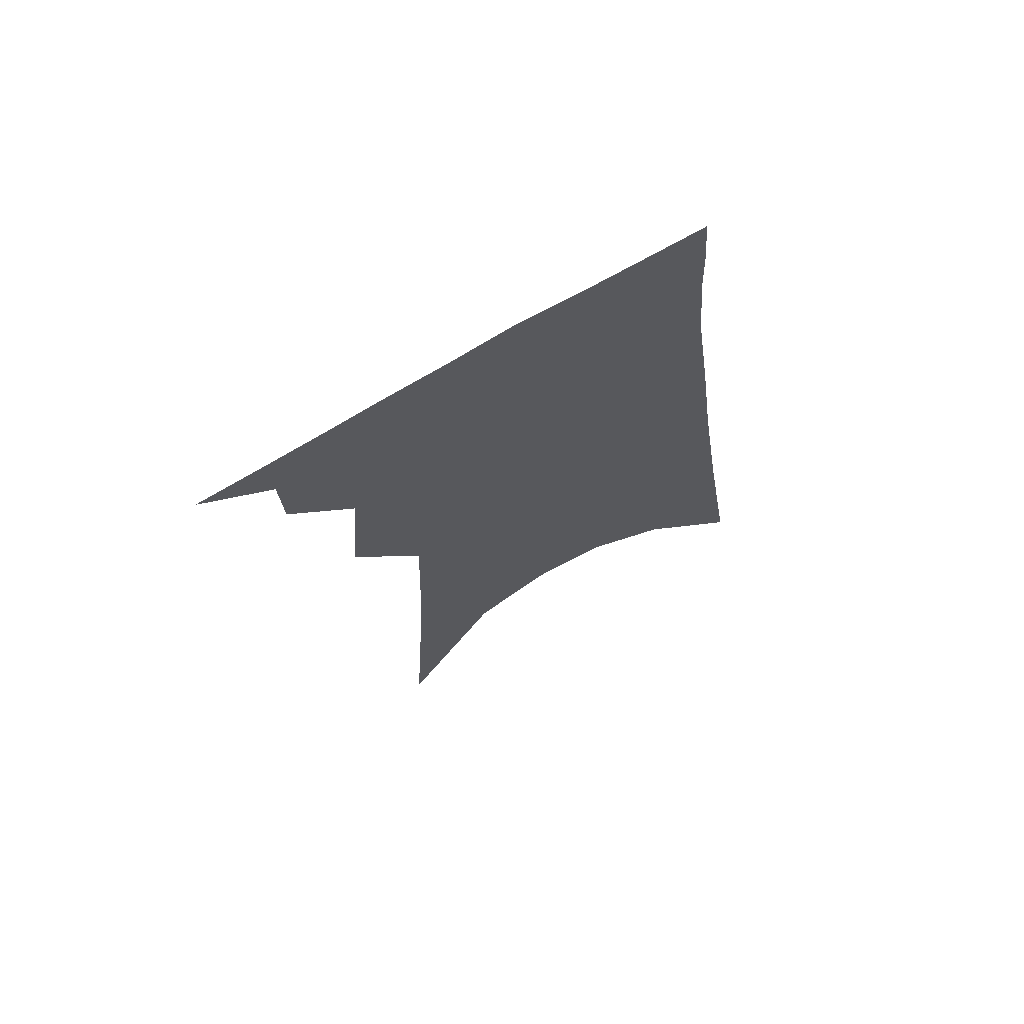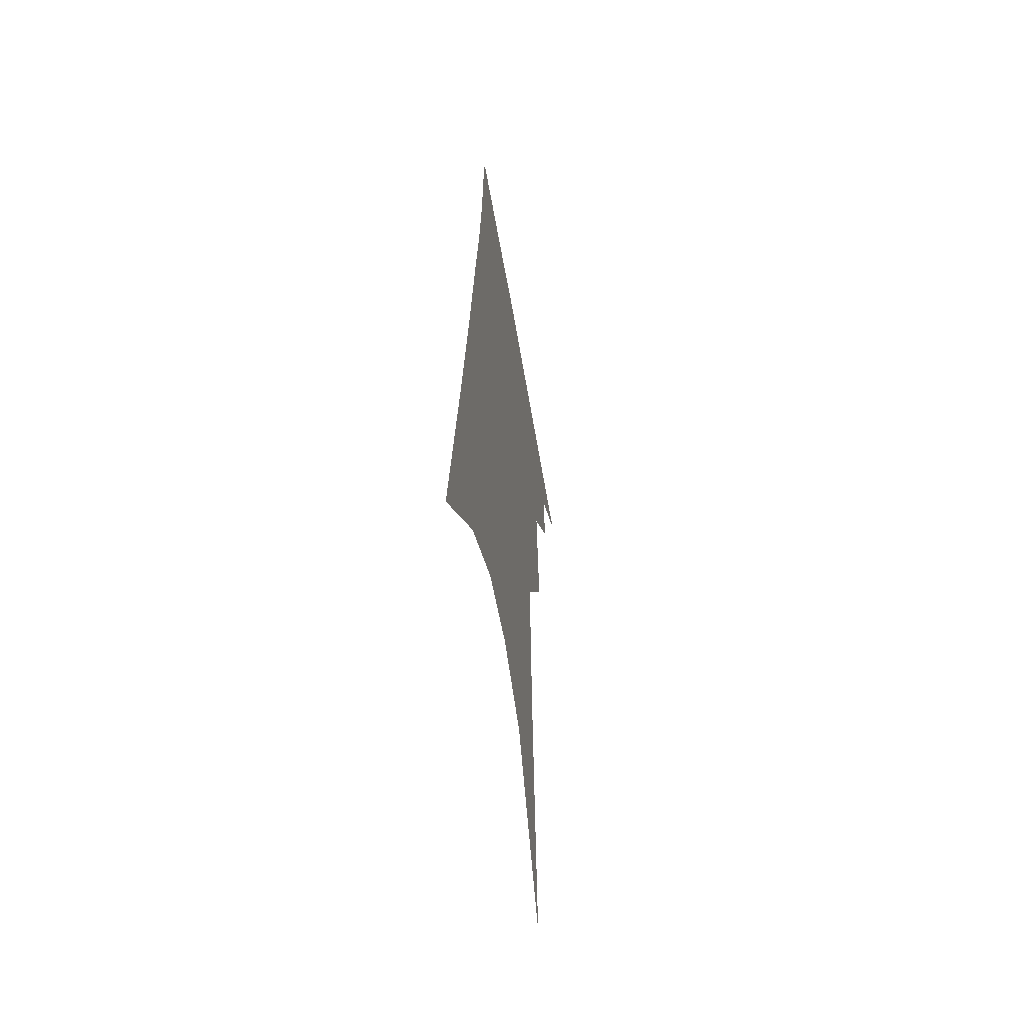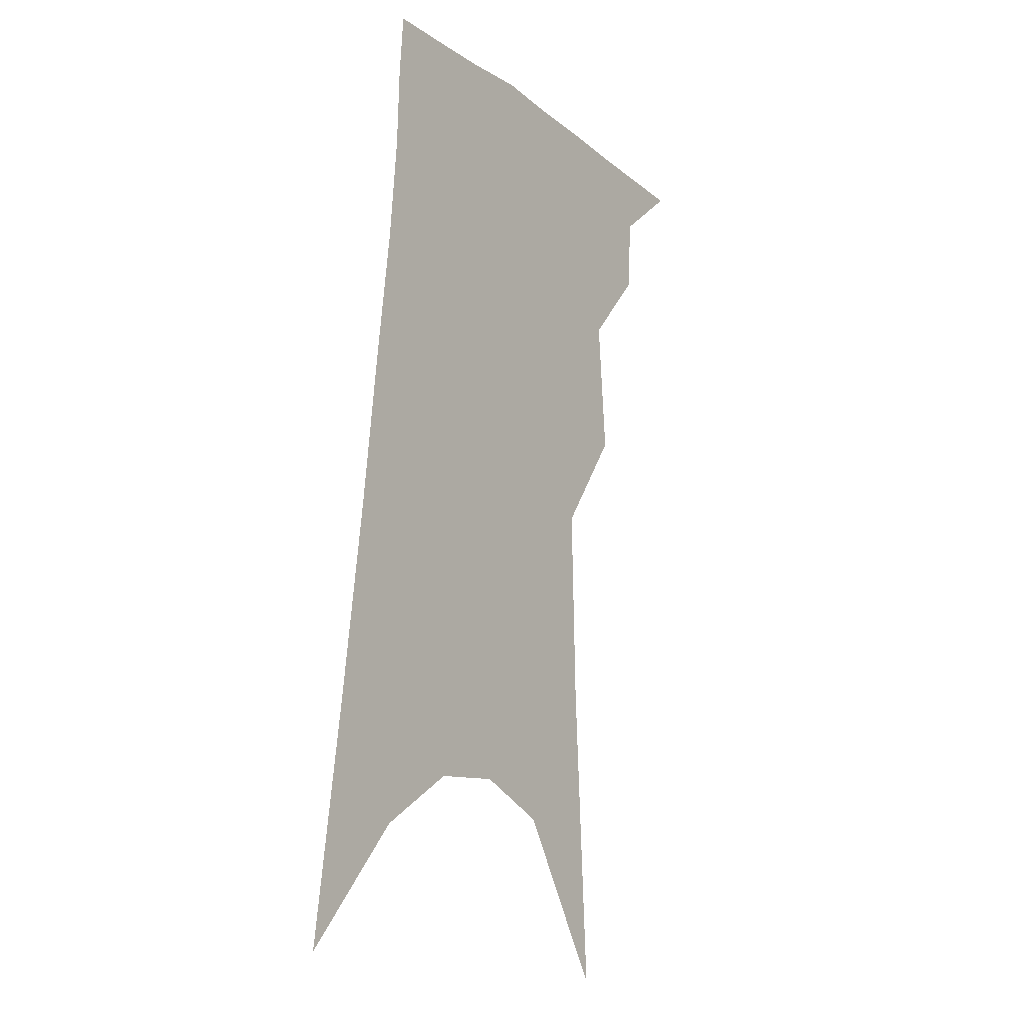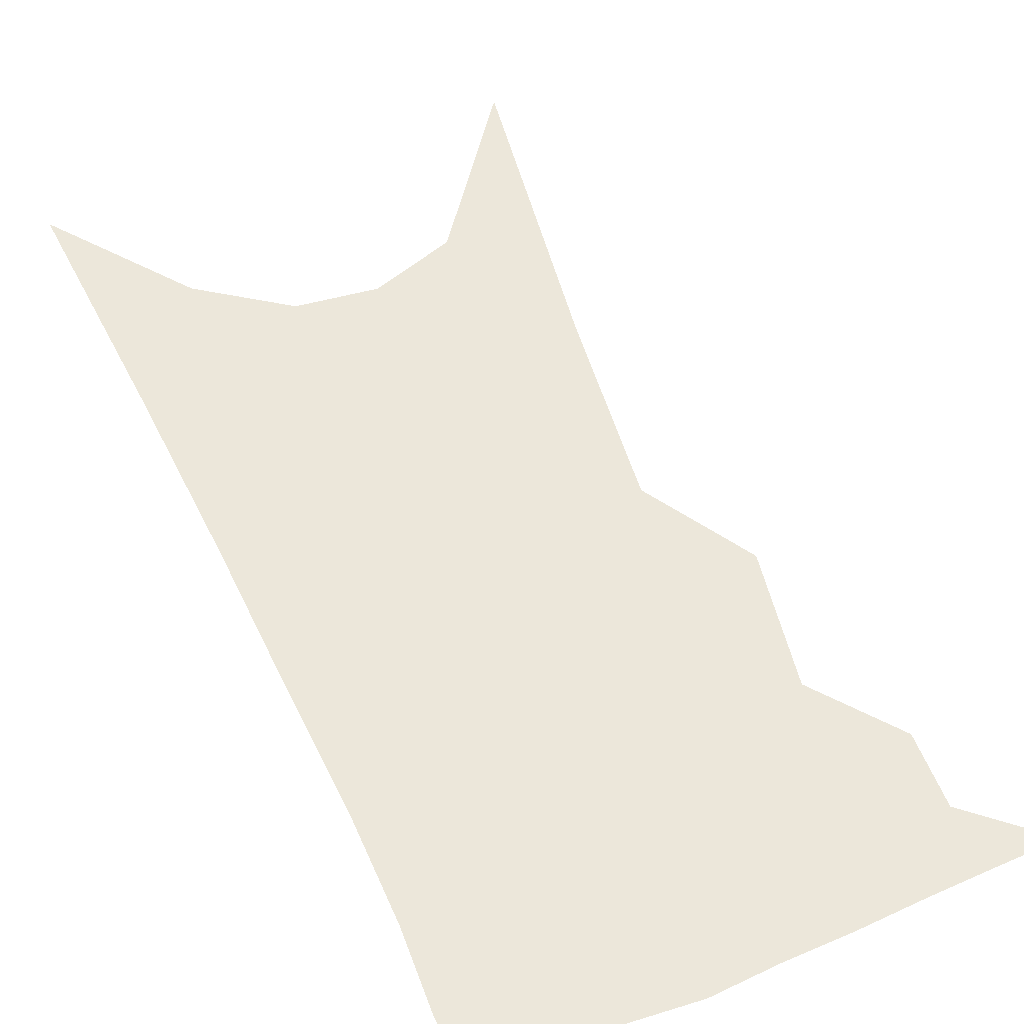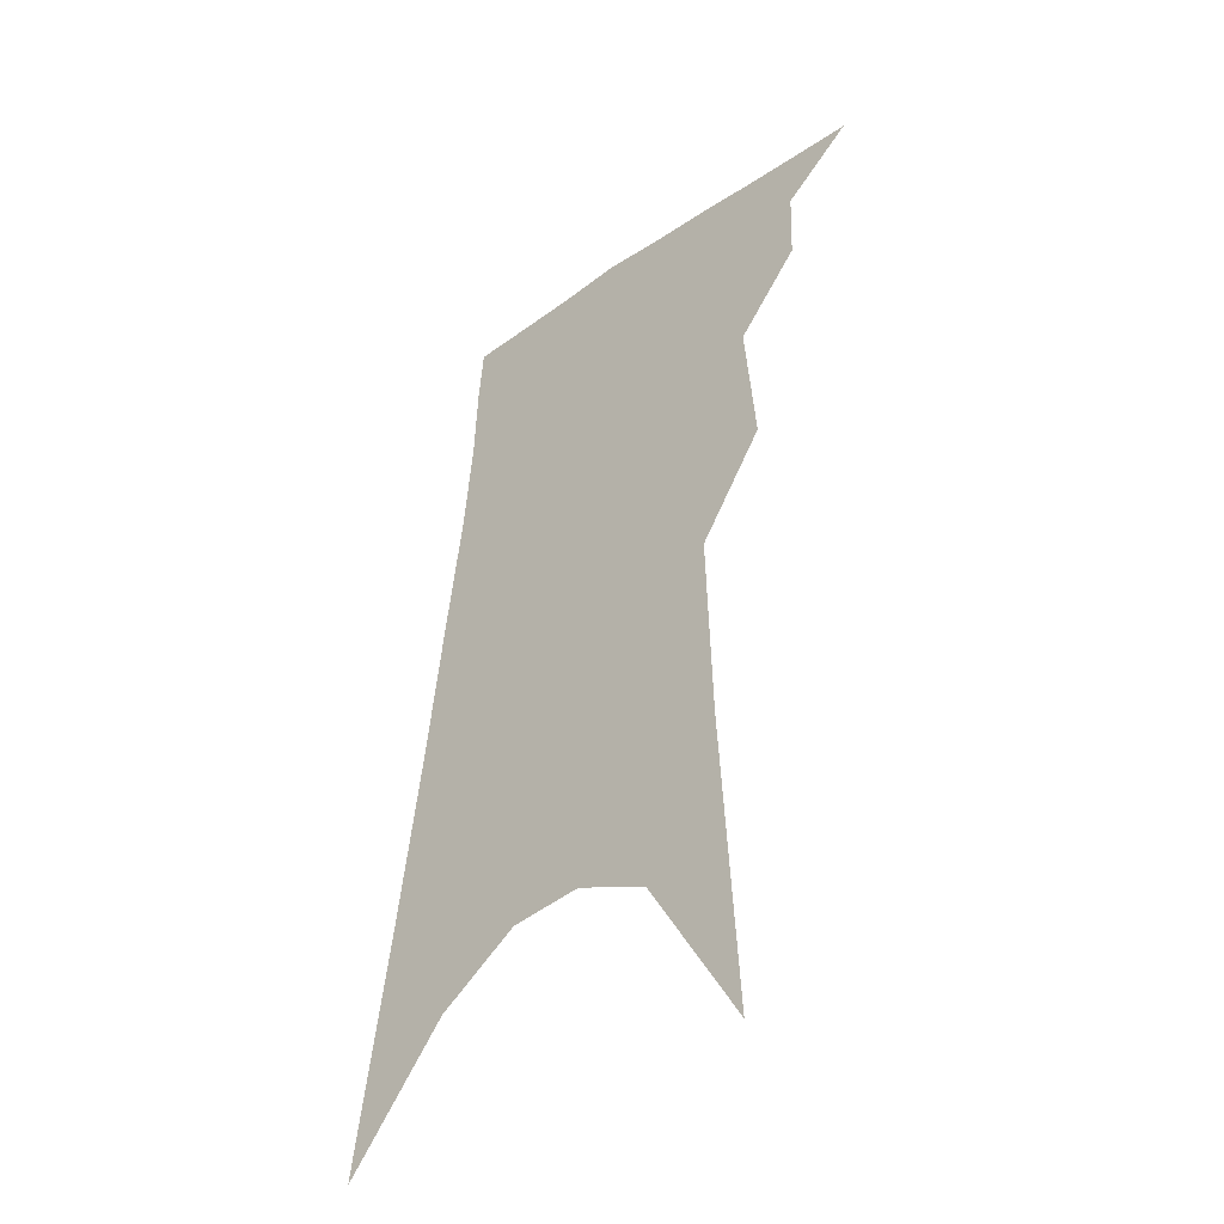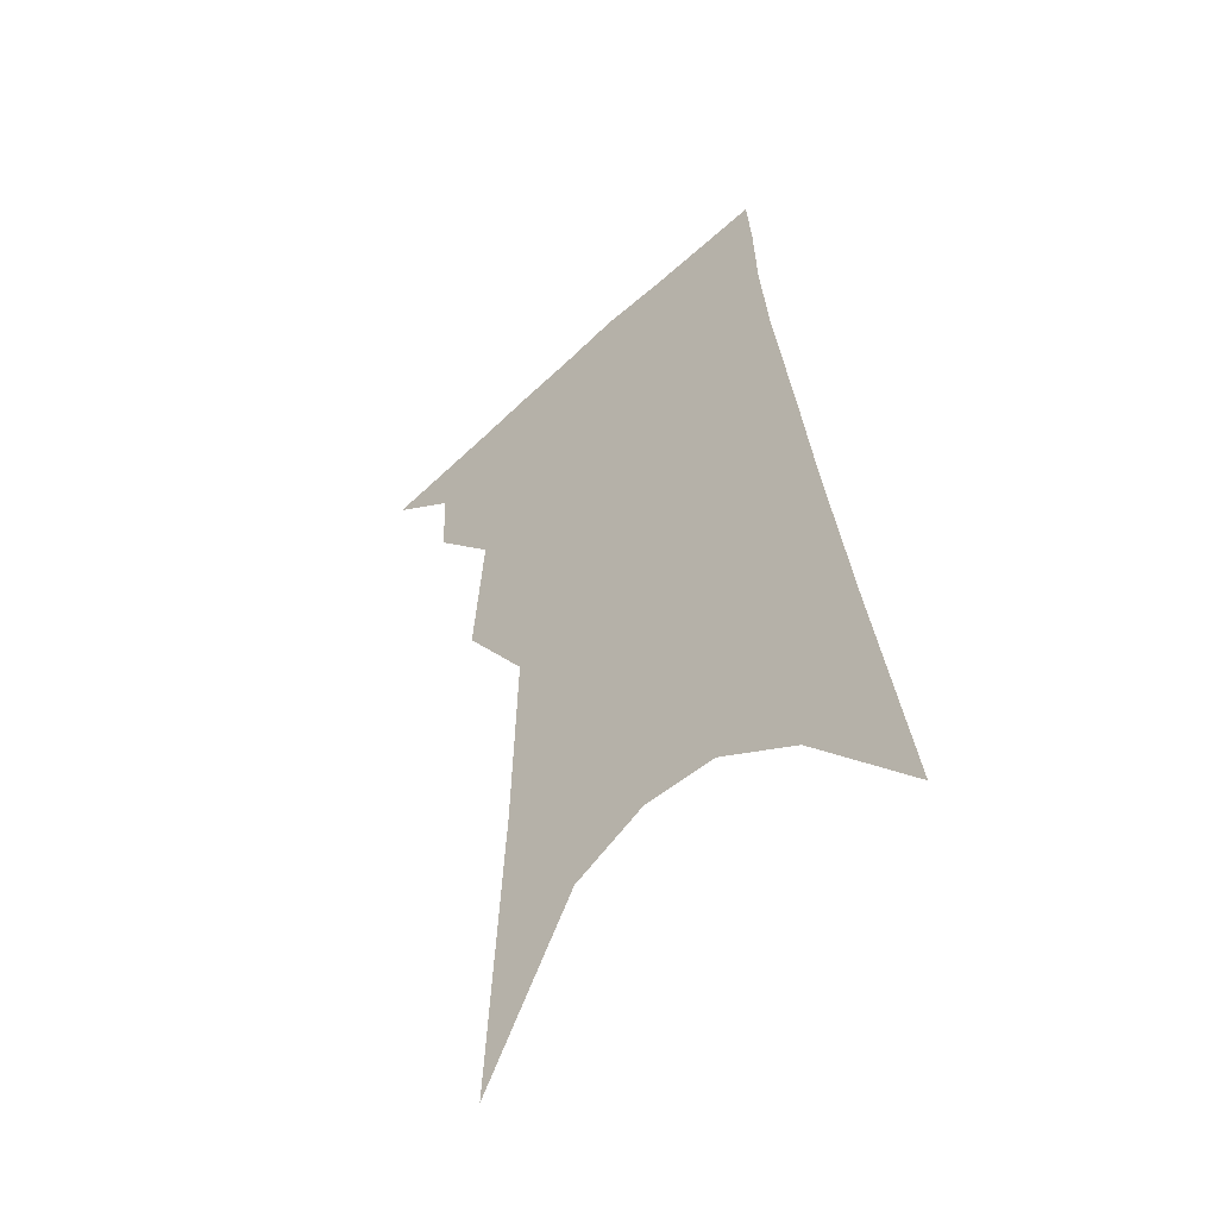
<metadata>
{"format":"obj","ext":"obj","renderer":"f3d","projection":"perspective","resolution":1024,"background":"white","views":[{"elev":70.9,"azim":-28.0,"up":"+Y"},{"elev":-57.4,"azim":100.1,"up":"+Y"},{"elev":-10.6,"azim":126.5,"up":"+Y"},{"elev":50.5,"azim":162.8,"up":"+Z"},{"elev":-42.9,"azim":-136.0,"up":"+Y"},{"elev":-51.5,"azim":42.7,"up":"+Y"}]}
</metadata>
<code>
v 596 266.3 0
v 596.2 266 0
v 596.2 266.2 0
v 596.2 266.4 0
v 596.3 265.5 0
v 596.4 265.9 0
v 596.4 266.1 0
v 596.3 266.2 0
v 596.3 266.4 0
v 596.4 264.1 0
v 596.5 264.8 0
v 596.5 265.3 0
v 596.5 265.7 0
v 596.5 265.9 0
v 596.5 266.1 0
v 596.5 266.3 0
v 596.5 266.4 0
v 596.7 264.5 0
v 596.7 265 0
v 596.7 265.4 0
v 596.7 265.7 0
v 596.7 266 0
v 596.7 266.1 0
v 596.6 266.3 0
v 596.6 266.4 0
v 596.8 264.6 0
v 596.8 265.1 0
v 596.8 265.5 0
v 596.8 265.8 0
v 596.8 266 0
v 596.8 266.1 0
v 596.8 266.3 0
v 596.8 266.5 0
v 597 264.6 0
v 597 265.1 0
v 597 265.5 0
v 597 265.7 0
v 597 266 0
v 596.9 266.2 0
v 596.9 266.3 0
v 596.9 266.5 0
v 597.2 264.5 0
v 597.2 265 0
v 597.1 265.4 0
v 597.1 265.7 0
v 597.1 266 0
v 597.1 266.2 0
v 597.1 266.3 0
v 597.1 266.5 0
v 597.5 264.2 0
v 597.4 264.8 0
v 597.3 265.2 0
v 597.3 265.6 0
v 597.3 265.9 0
v 597.2 266.2 0
v 597.2 266.3 0
v 597.2 266.5 0
v 721 361 0
f 3 4 1
f 6 7 2
f 2 7 3
f 7 8 3
f 3 8 4
f 8 9 4
f 12 13 5
f 5 13 6
f 13 14 6
f 6 14 7
f 14 15 7
f 7 15 8
f 15 16 8
f 8 16 9
f 16 17 9
f 10 18 11
f 18 19 11
f 11 19 12
f 19 20 12
f 12 20 13
f 20 21 13
f 13 21 14
f 21 22 14
f 14 22 15
f 22 23 15
f 15 23 16
f 23 24 16
f 16 24 17
f 24 25 17
f 18 26 19
f 26 27 19
f 19 27 20
f 27 28 20
f 20 28 21
f 28 29 21
f 21 29 22
f 29 30 22
f 22 30 23
f 30 31 23
f 23 31 24
f 31 32 24
f 24 32 25
f 32 33 25
f 26 34 27
f 34 35 27
f 27 35 28
f 35 36 28
f 28 36 29
f 36 37 29
f 29 37 30
f 37 38 30
f 30 38 31
f 38 39 31
f 31 39 32
f 39 40 32
f 32 40 33
f 40 41 33
f 34 42 35
f 42 43 35
f 35 43 36
f 43 44 36
f 36 44 37
f 44 45 37
f 37 45 38
f 45 46 38
f 38 46 39
f 46 47 39
f 39 47 40
f 47 48 40
f 40 48 41
f 48 49 41
f 42 50 43
f 50 51 43
f 43 51 44
f 51 52 44
f 44 52 45
f 52 53 45
f 45 53 46
f 53 54 46
f 46 54 47
f 54 55 47
f 47 55 48
f 55 56 48
f 48 56 49
f 56 57 49

</code>
